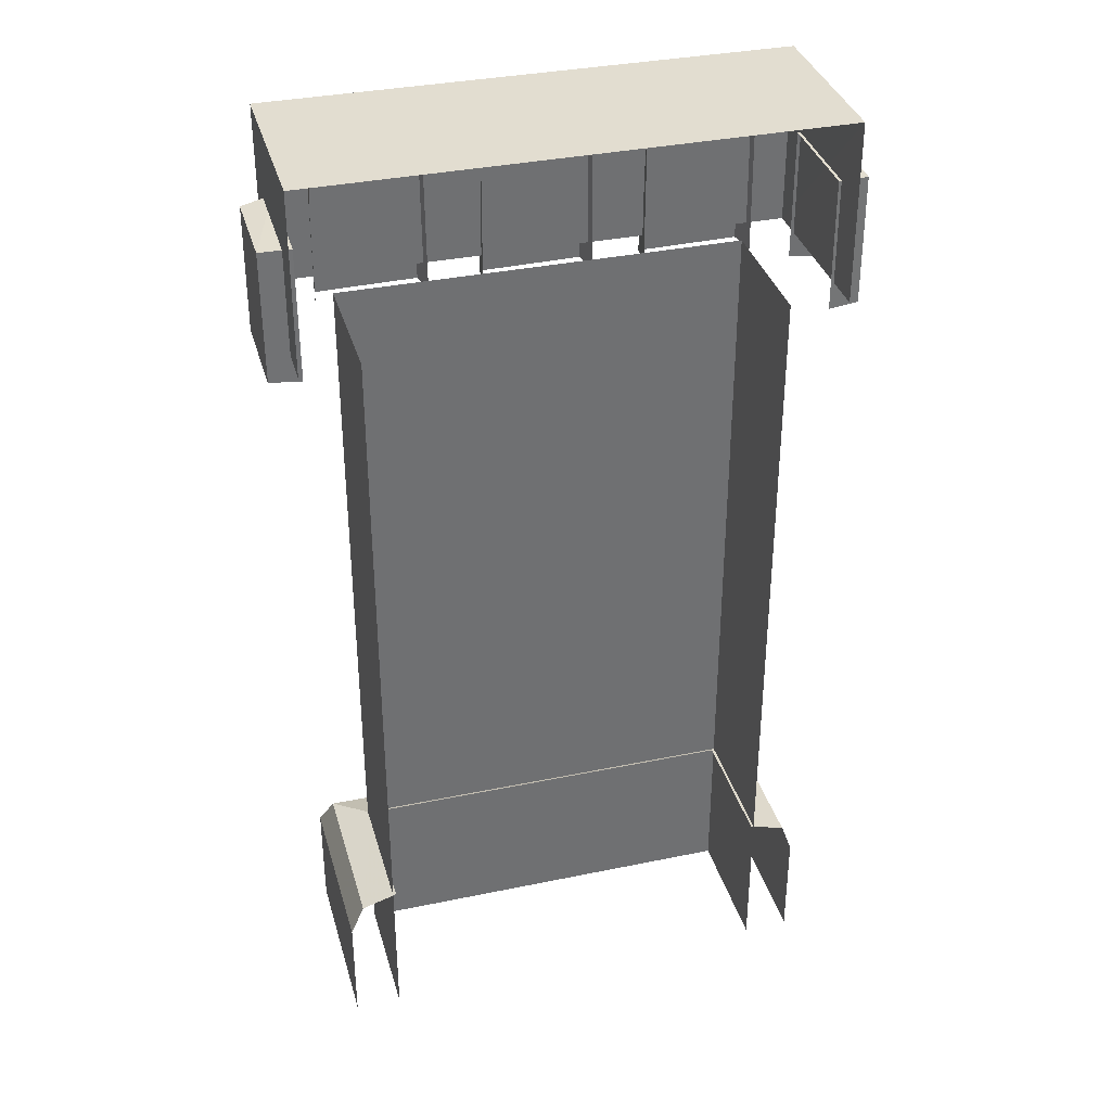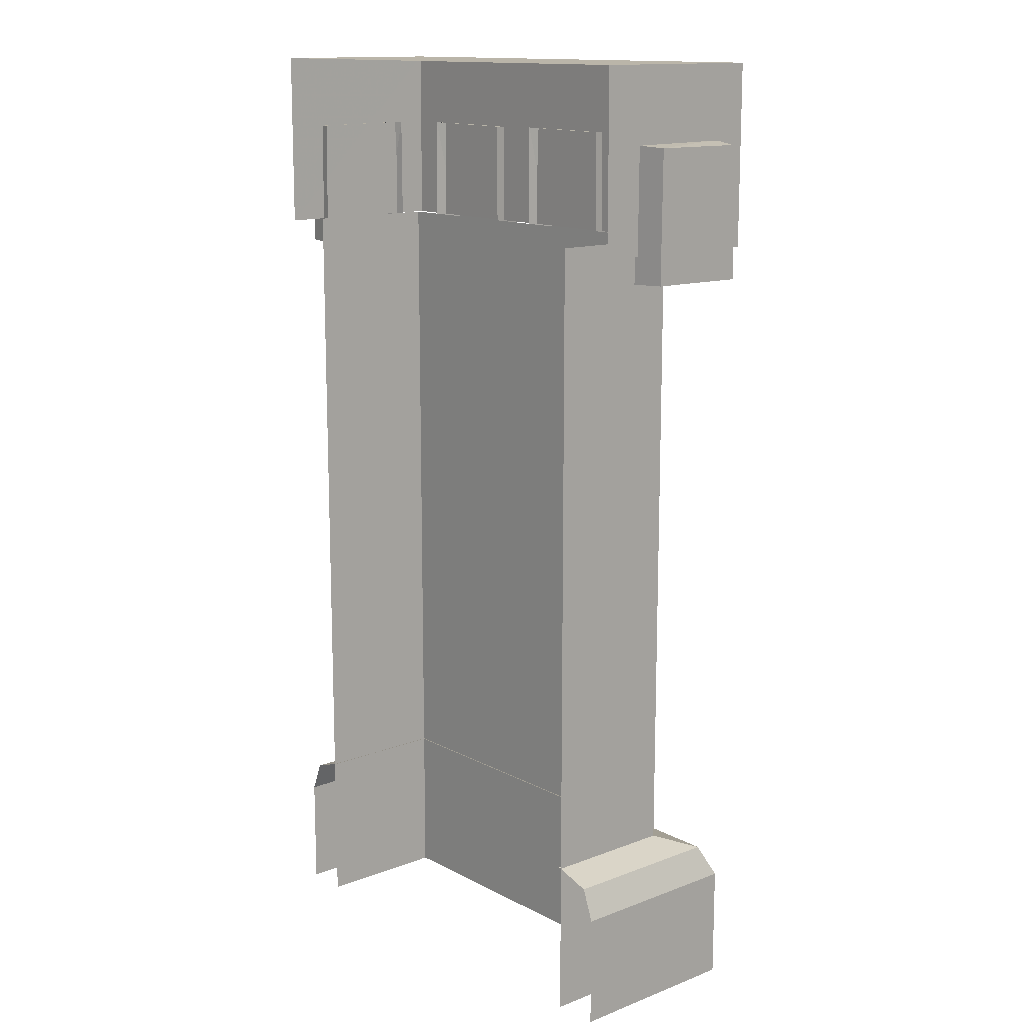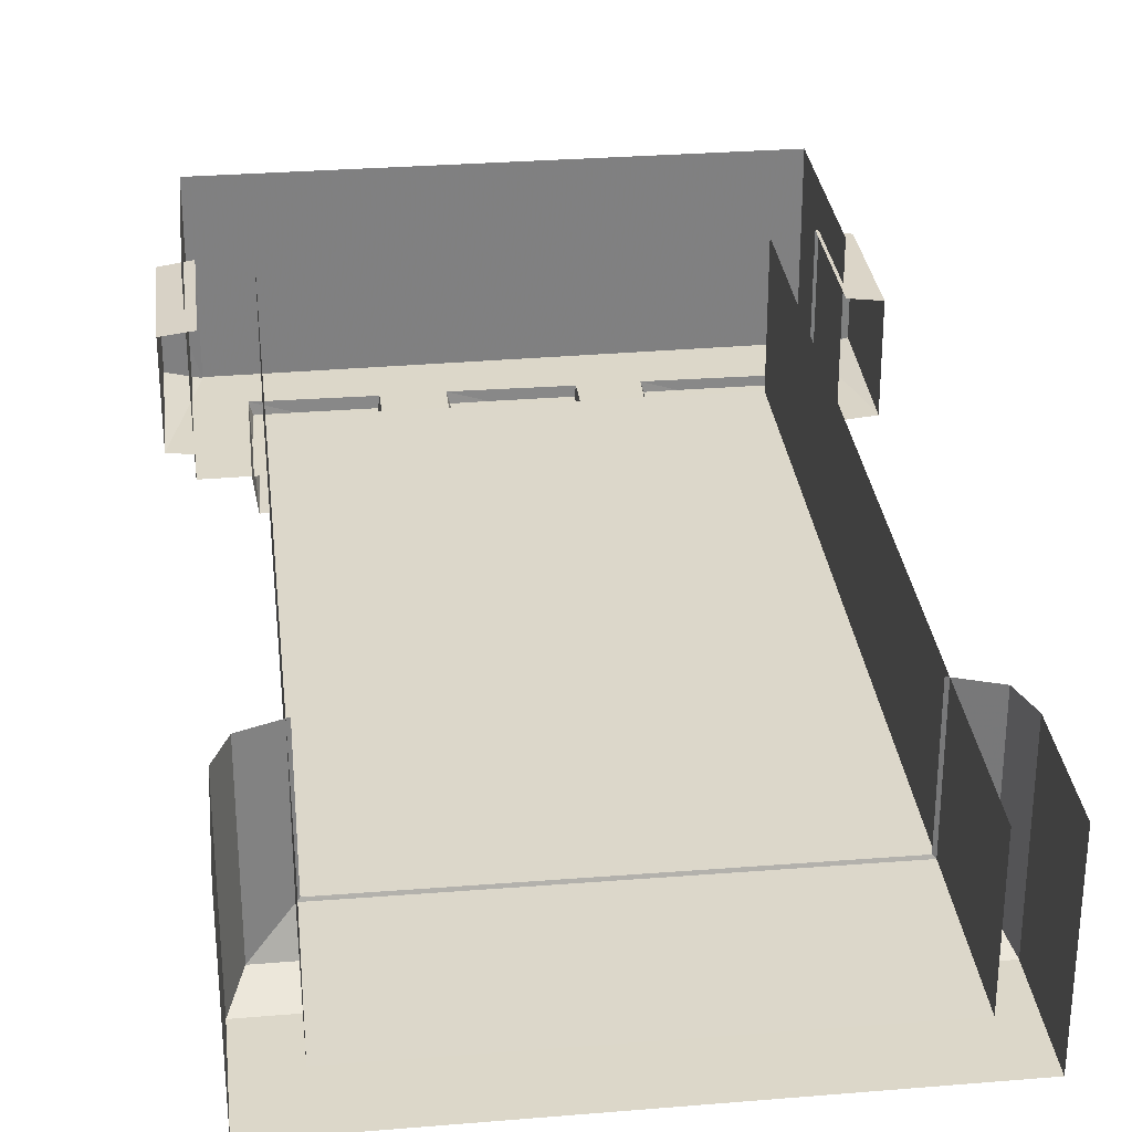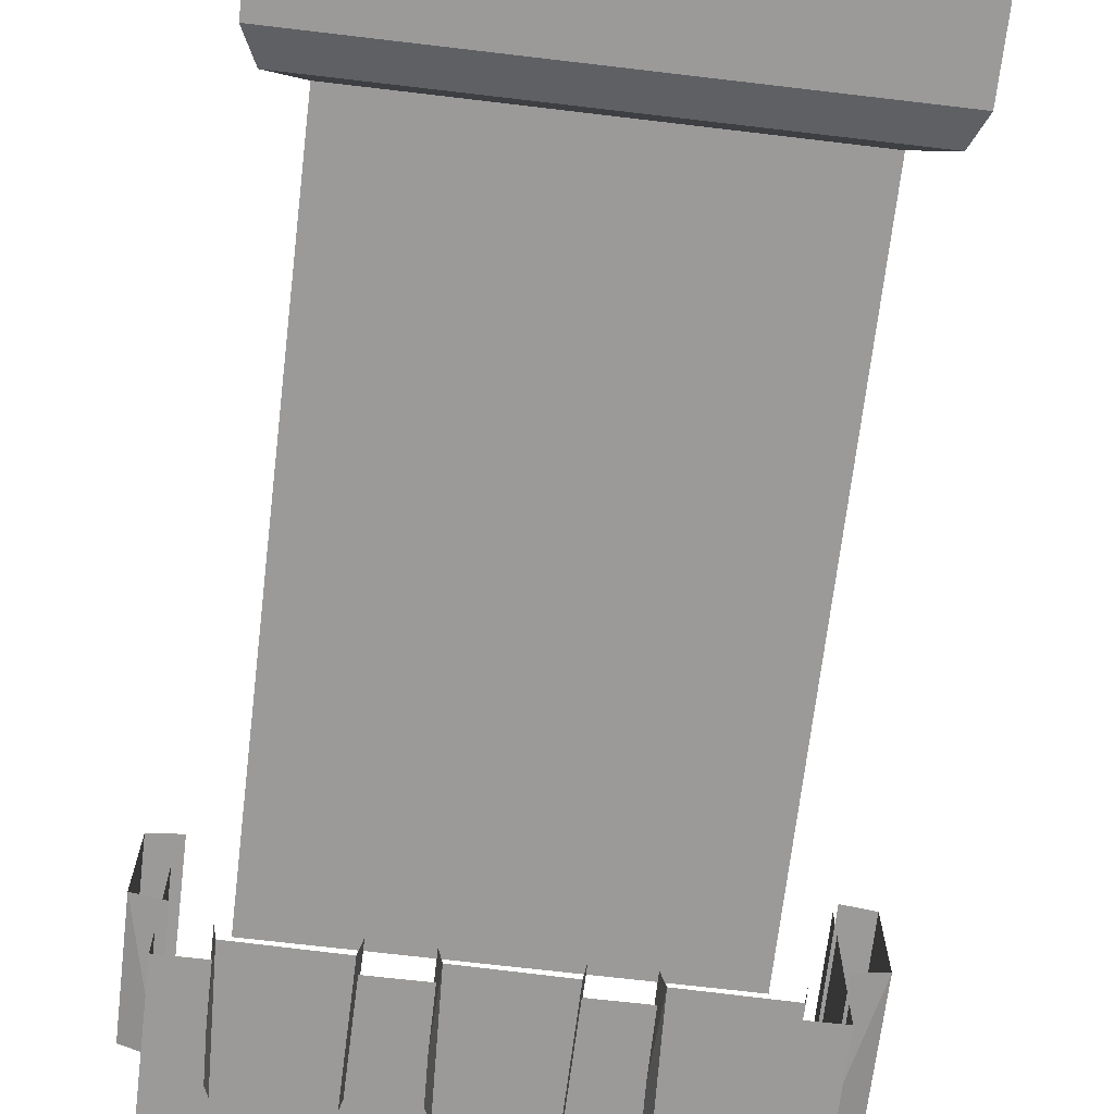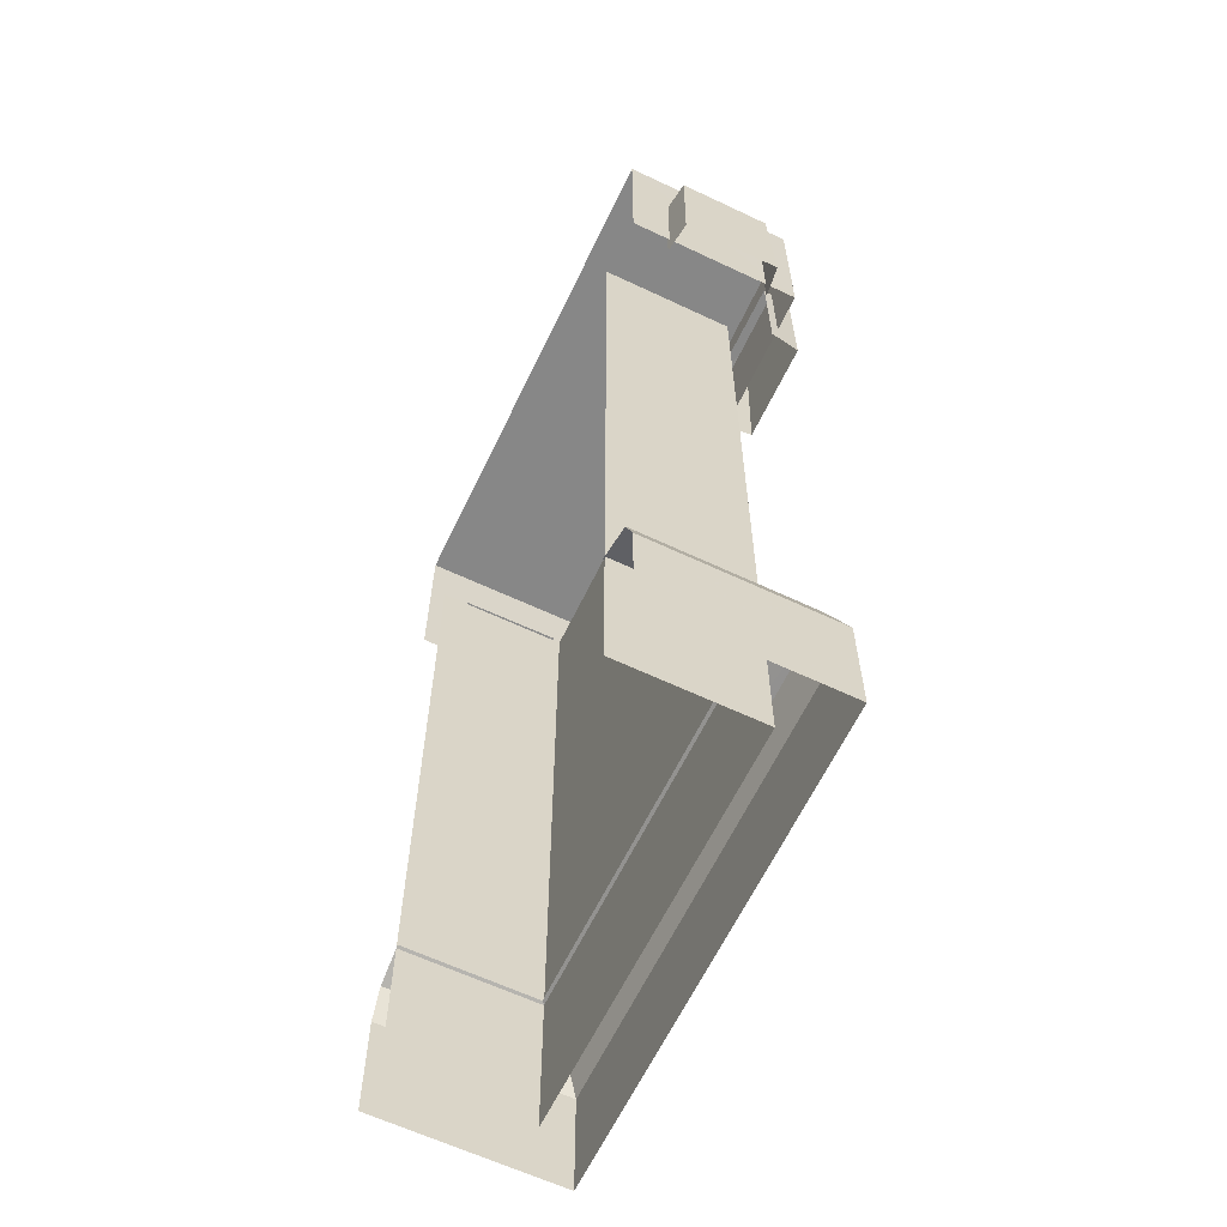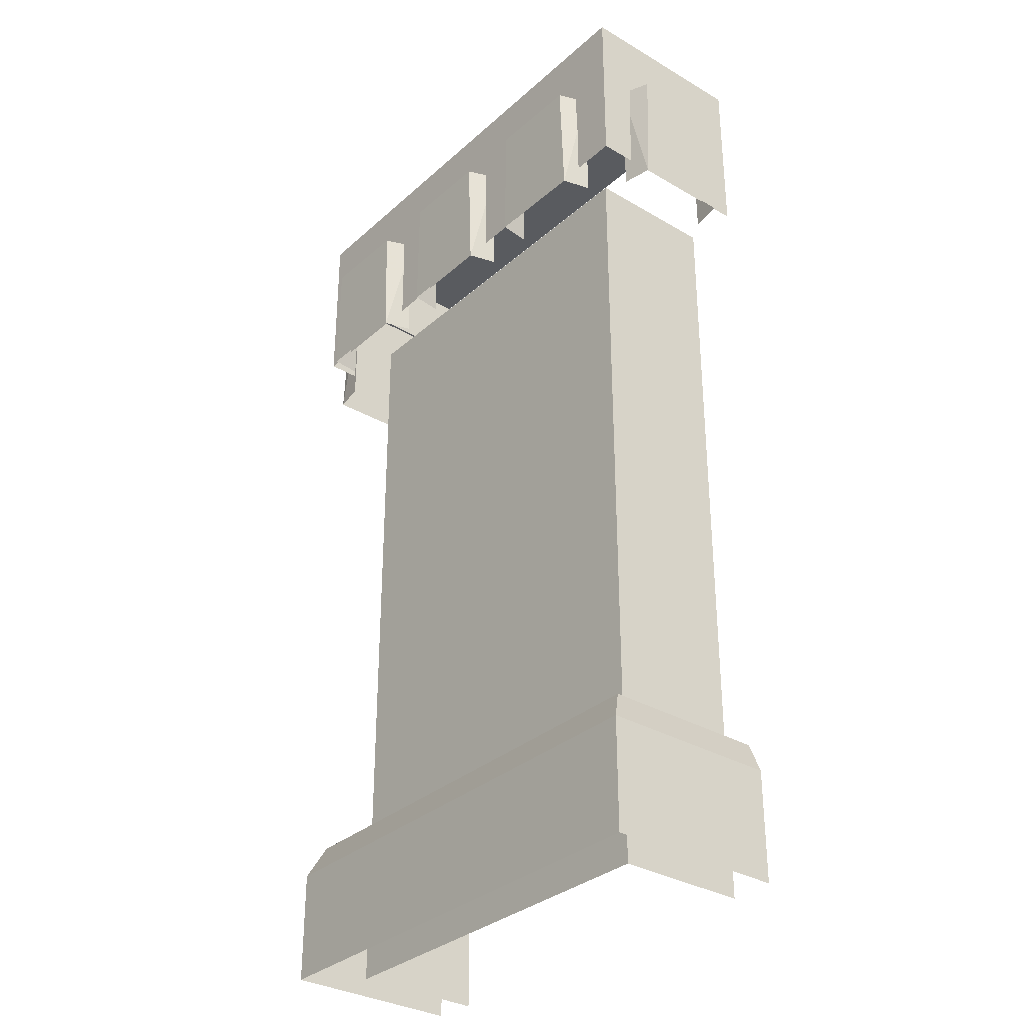
<metadata>
{"format":"obj","ext":"obj","renderer":"f3d","projection":"perspective","resolution":1024,"background":"white","views":[{"elev":35.4,"azim":164.6,"up":"+Z"},{"elev":13.7,"azim":-130.7,"up":"+Z"},{"elev":30.4,"azim":173.5,"up":"+Y"},{"elev":-69.3,"azim":173.2,"up":"+Y"},{"elev":-62.5,"azim":-115.6,"up":"+Z"},{"elev":-32.3,"azim":50.5,"up":"+Z"}]}
</metadata>
<code>
g tanxian_fuben_257_xiashuidao_qiang_05
v -62.61 -10.67 131.9
v 65.37 -10.67 131.9
v 65.38 -10.68 256
v -62.62 -10.68 256
v 83.15 -26.41 254.1
v 83.15 -26.41 311.4
v -81.35 -25.23 311.4
v -81.35 -25.23 254.1
v -62.6 -10.66 2.6e-05
v 65.36 -10.66 1.9e-05
v -16.3 -32.41 287.1
v -17.66 -22.49 287.5
v -18.04 -22.49 246.1
v -16.66 -32.41 245.7
v 15.66 -32.41 245.4
v 16.96 -22.49 246.6
v 16.8 -22.49 287.9
v 13.98 -32.41 286.9
v -16.66 -32.41 245.7
v 15.66 -32.41 245.4
v 13.98 -32.41 286.9
v -16.3 -32.41 287.1
v -16.3 -32.41 287.1
v 13.98 -32.41 286.9
v 16.8 -22.49 287.9
v -17.66 -22.49 287.5
v 75.78 32.08 46.64
v 64.4 32.41 50.66
v 64.4 -9.71 50.66
v 75.84 -22.29 46.64
v -77.27 -26.5 36.45
v -77.27 -26.5 0.2135
v 80.16 -27.33 0.2135
v 80.16 -27.33 36.45
v 64.4 -9.71 50.66
v -61.65 -9.711 50.66
v -73.62 -21.46 46.64
v 75.84 -22.29 46.64
v -61.65 -9.711 50.66
v -61.65 32.41 50.66
v -73.58 32.12 46.64
v -73.62 -21.46 46.64
v 80.1 31.94 36.45
v 80.16 -27.33 36.45
v -77.27 -26.5 36.45
v 80.16 -27.33 36.45
v 35.82 -32.41 287.1
v 34.46 -22.49 287.5
v 34.09 -22.49 246.1
v 35.47 -32.41 245.7
v 67.78 -32.41 245.4
v 69.09 -22.49 246.6
v 68.93 -22.49 287.9
v 66.11 -32.41 286.9
v 35.47 -32.41 245.7
v 67.78 -32.41 245.4
v 66.11 -32.41 286.9
v 35.82 -32.41 287.1
v 35.82 -32.41 287.1
v 66.11 -32.41 286.9
v 68.93 -22.49 287.9
v 34.46 -22.49 287.5
v -68.07 -32.41 287.1
v -69.43 -22.49 287.5
v -69.81 -22.49 246.1
v -68.43 -32.41 245.7
v -36.11 -32.41 245.4
v -34.81 -22.49 246.6
v -34.97 -22.49 287.9
v -37.78 -32.41 286.9
v -68.43 -32.41 245.7
v -36.11 -32.41 245.4
v -37.78 -32.41 286.9
v -68.07 -32.41 287.1
v -68.07 -32.41 287.1
v -37.78 -32.41 286.9
v -34.97 -22.49 287.9
v -69.43 -22.49 287.5
v -90.31 17.87 287.1
v -80.39 19.22 287.5
v -80.39 19.59 245.5
v -90.31 18.23 245.7
v -90.31 -13.73 245.4
v -80.39 -15.02 246
v -80.39 -14.86 287.9
v -90.31 -12.07 286.9
v -90.31 18.23 245.7
v -90.31 -13.73 245.4
v -90.31 -12.07 286.9
v -90.31 17.87 287.1
v -90.31 17.87 287.1
v -90.31 -12.07 286.9
v -80.39 -14.86 287.9
v -80.39 19.22 287.5
v 65.38 -10.68 256
v 65.37 -10.67 131.9
v 65.37 32.39 131.9
v 65.38 32.39 256
v 83.15 -26.41 311.4
v 83.15 -26.41 254.1
v 83.37 32.02 254.1
v 83.26 32.02 311.4
v 65.36 -10.66 1.9e-05
v 65.36 32.39 1.5e-05
v -62.61 -10.67 131.9
v -62.62 -10.68 256
v -62.62 32.39 256
v -62.61 32.39 131.9
v -81.35 -25.23 254.1
v -81.35 -25.23 311.4
v -81.3 32.06 311.4
v -81.41 32.07 254.1
v -62.6 -10.66 2.6e-05
v -62.6 32.39 7e-06
v -81.35 -25.23 311.4
v 83.15 -26.41 311.4
v 83.26 32.02 311.4
v -81.3 32.06 311.4
v 80.16 -27.33 36.45
v 80.16 -27.33 0.2135
v 80.1 31.94 0.2135
v 80.1 31.94 36.45
v -77.27 -26.5 0.2135
v -77.27 -26.5 36.45
v -77.23 31.98 36.45
v -77.23 31.98 0.2135
v -77.23 31.98 36.45
v -77.27 -26.5 36.45
v 90.31 17.87 287.1
v 90.31 18.23 245.7
v 80.39 19.59 245.5
v 80.39 19.22 287.5
v 90.31 -13.73 245.4
v 90.31 -12.07 286.9
v 80.39 -14.86 287.9
v 80.39 -15.02 246
v 90.31 18.23 245.7
v 90.31 17.87 287.1
v 90.31 -12.07 286.9
v 90.31 -13.73 245.4
v 90.31 17.87 287.1
v 80.39 19.22 287.5
v 80.39 -14.86 287.9
v 90.31 -12.07 286.9
f 1 2 3
f 3 4 1
f 5 6 7
f 7 8 5
f 9 10 2
f 2 1 9
f 11 12 13
f 13 14 11
f 15 16 17
f 17 18 15
f 19 20 21
f 21 22 19
f 23 24 25
f 25 26 23
f 27 28 29
f 29 30 27
f 31 32 33
f 33 34 31
f 35 36 37
f 37 38 35
f 39 40 41
f 41 42 39
f 43 27 30
f 30 44 43
f 37 45 46
f 46 38 37
f 47 48 49
f 49 50 47
f 51 52 53
f 53 54 51
f 55 56 57
f 57 58 55
f 59 60 61
f 61 62 59
f 63 64 65
f 65 66 63
f 67 68 69
f 69 70 67
f 71 72 73
f 73 74 71
f 75 76 77
f 77 78 75
f 79 80 81
f 81 82 79
f 83 84 85
f 85 86 83
f 87 88 89
f 89 90 87
f 91 92 93
f 93 94 91
f 95 96 97
f 97 98 95
f 99 100 101
f 101 102 99
f 96 103 104
f 104 97 96
f 105 106 107
f 107 108 105
f 109 110 111
f 111 112 109
f 113 105 108
f 108 114 113
f 115 116 117
f 117 118 115
f 119 120 121
f 121 122 119
f 123 124 125
f 125 126 123
f 127 128 42
f 42 41 127
f 129 130 131
f 131 132 129
f 133 134 135
f 135 136 133
f 137 138 139
f 139 140 137
f 141 142 143
f 143 144 141

</code>
